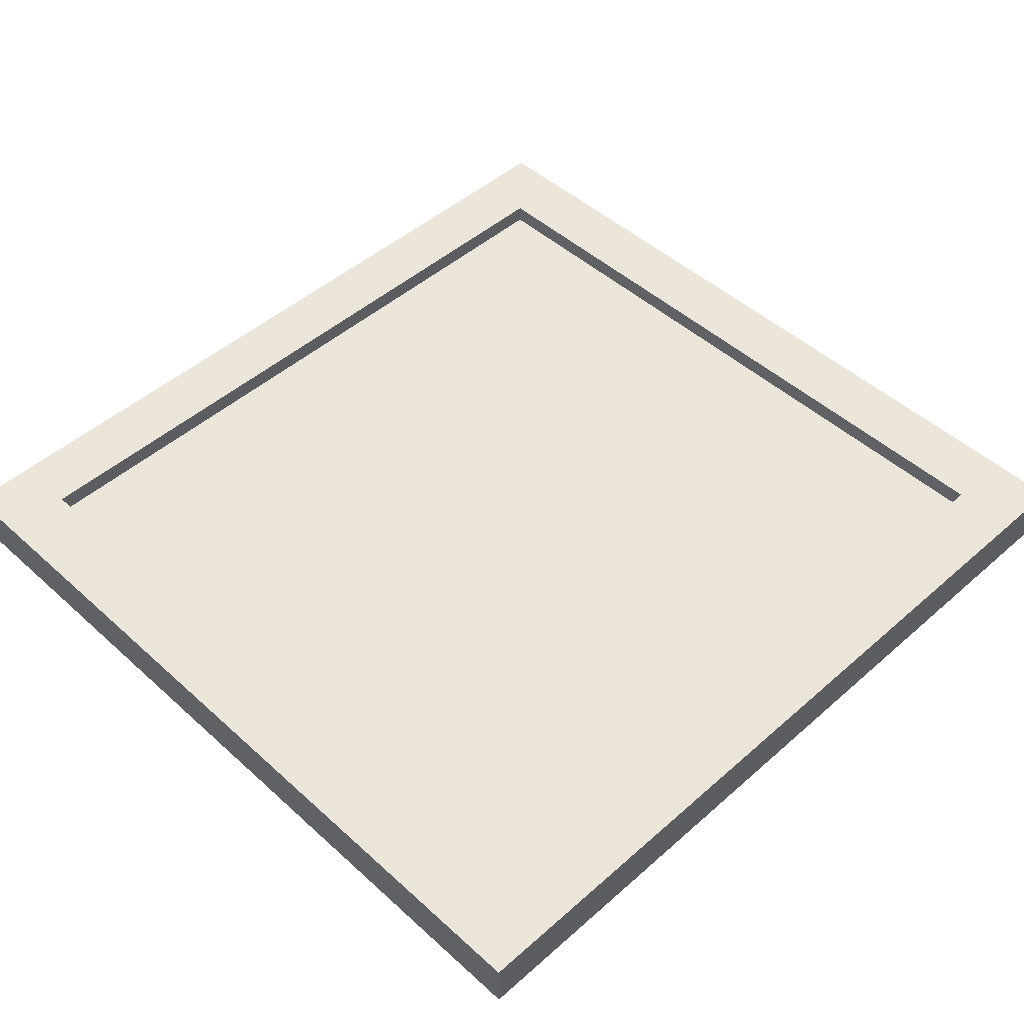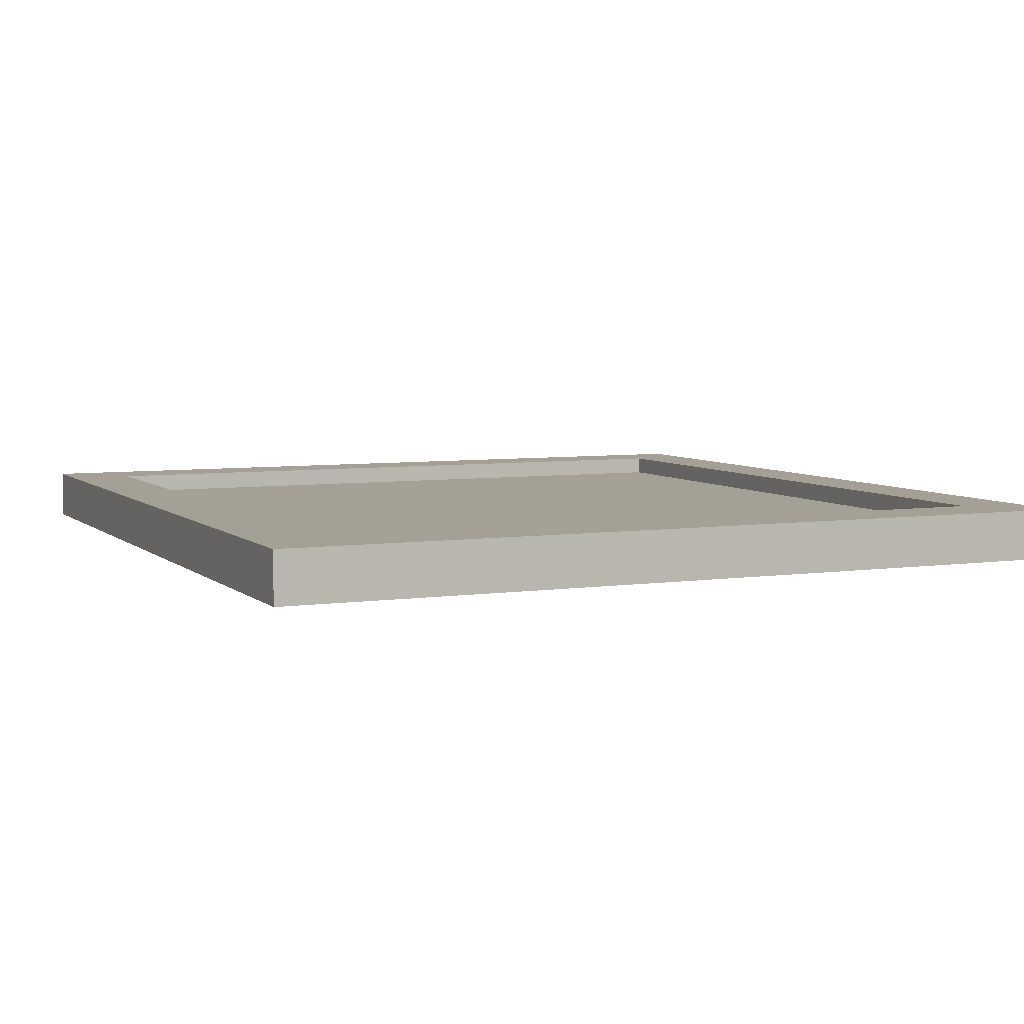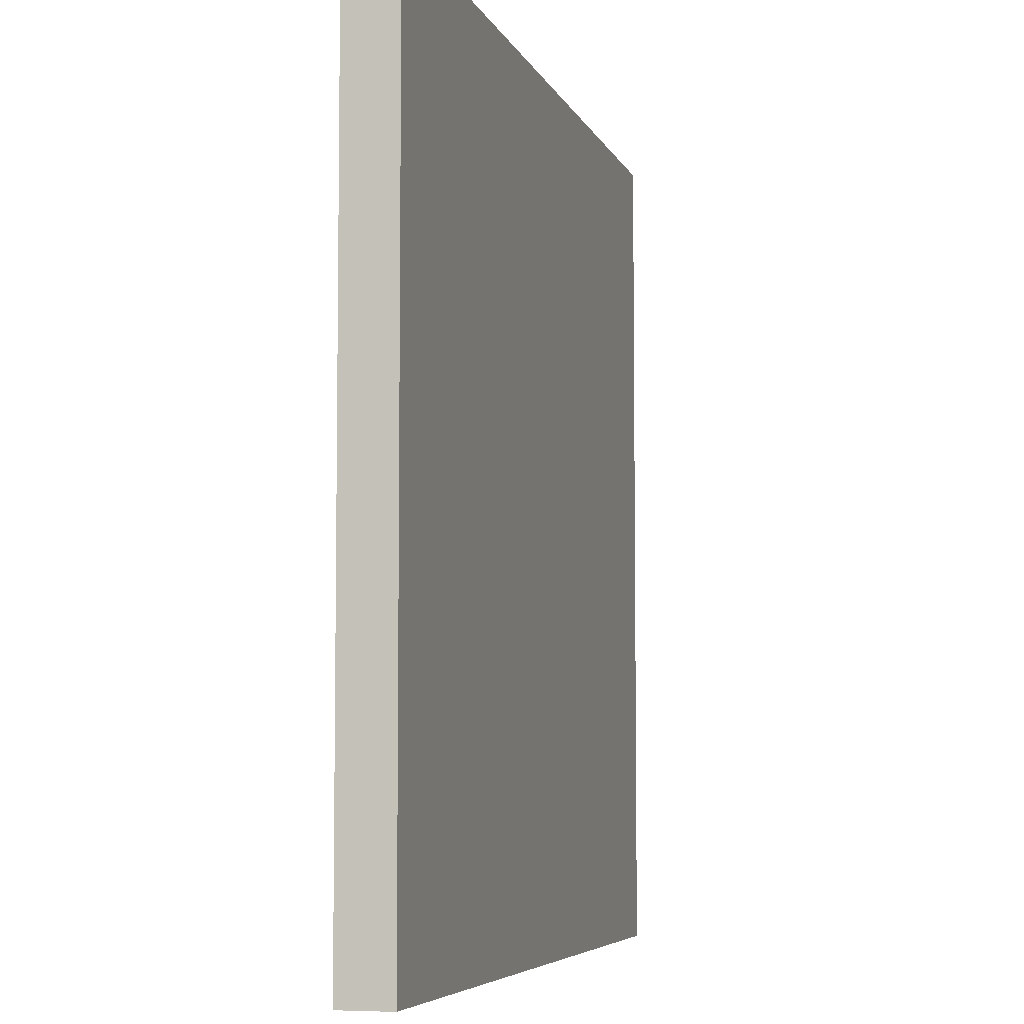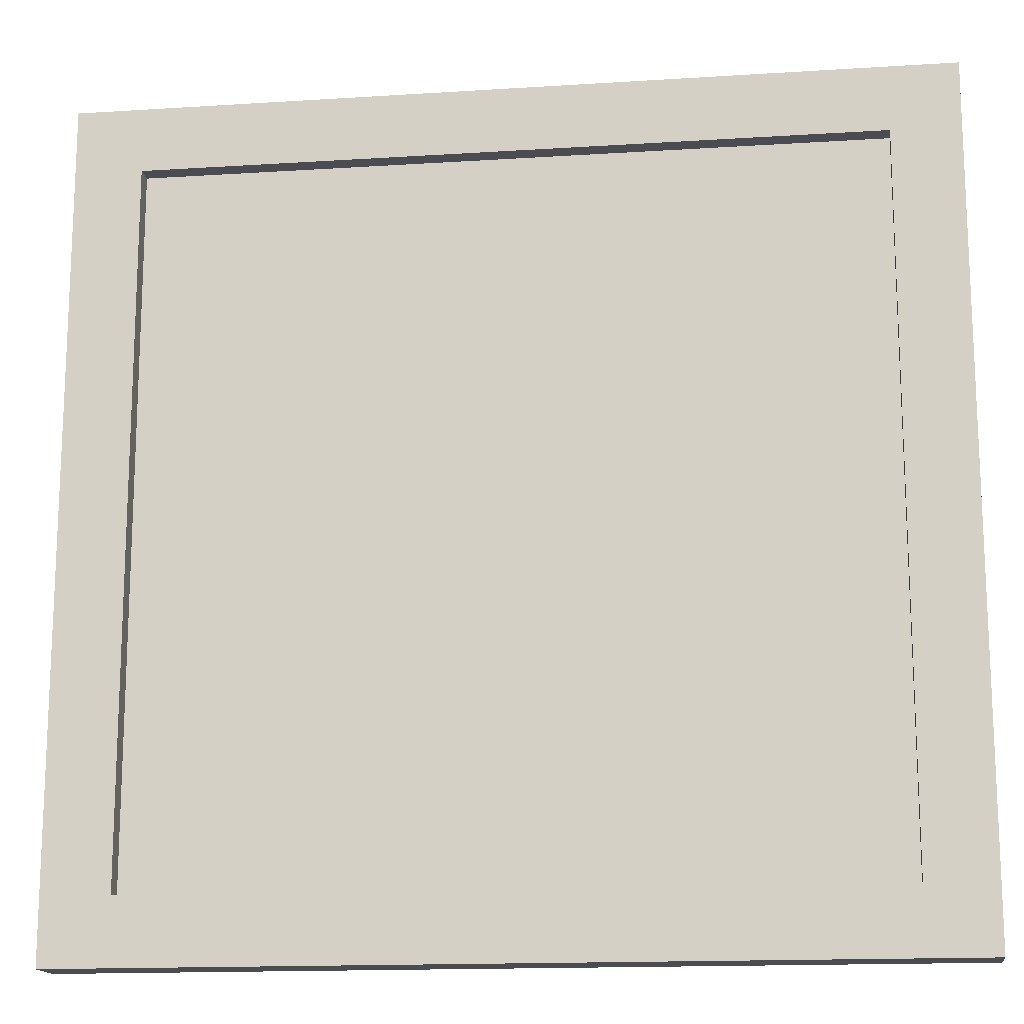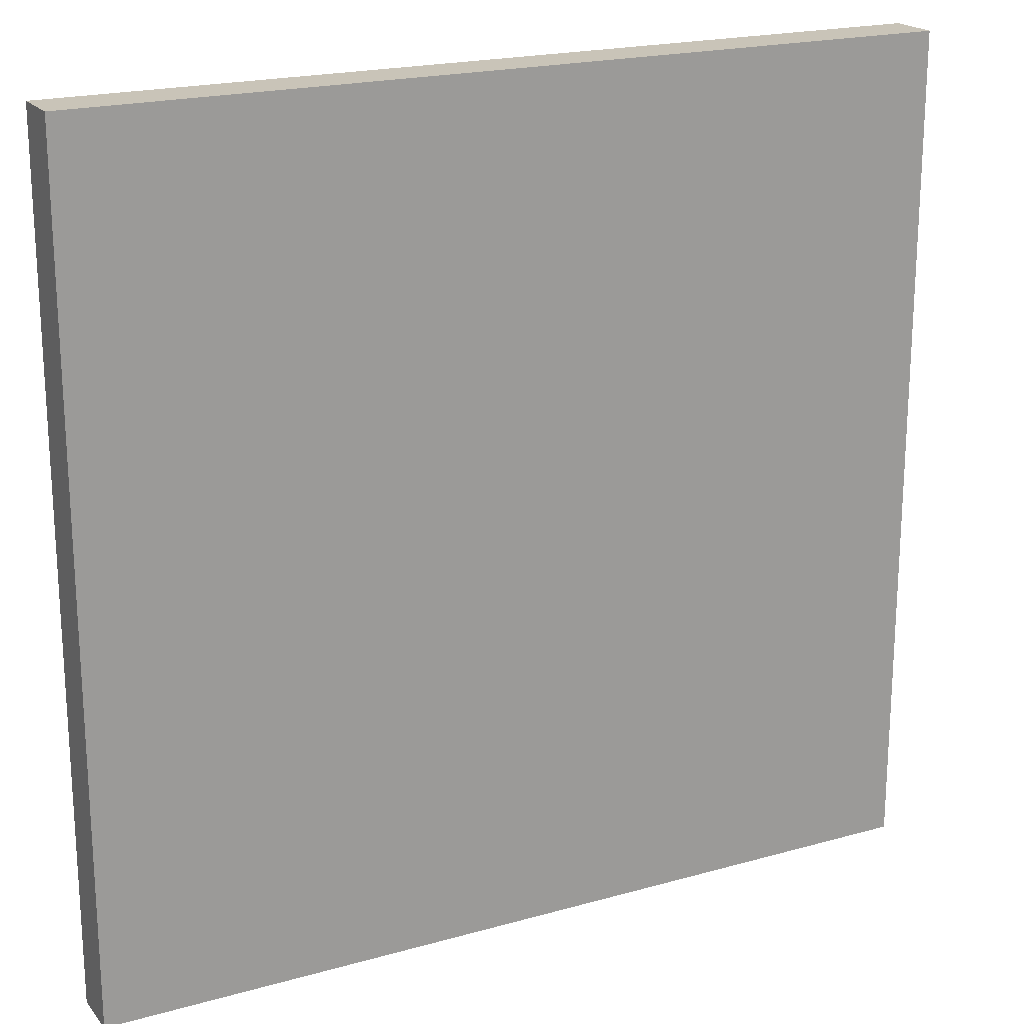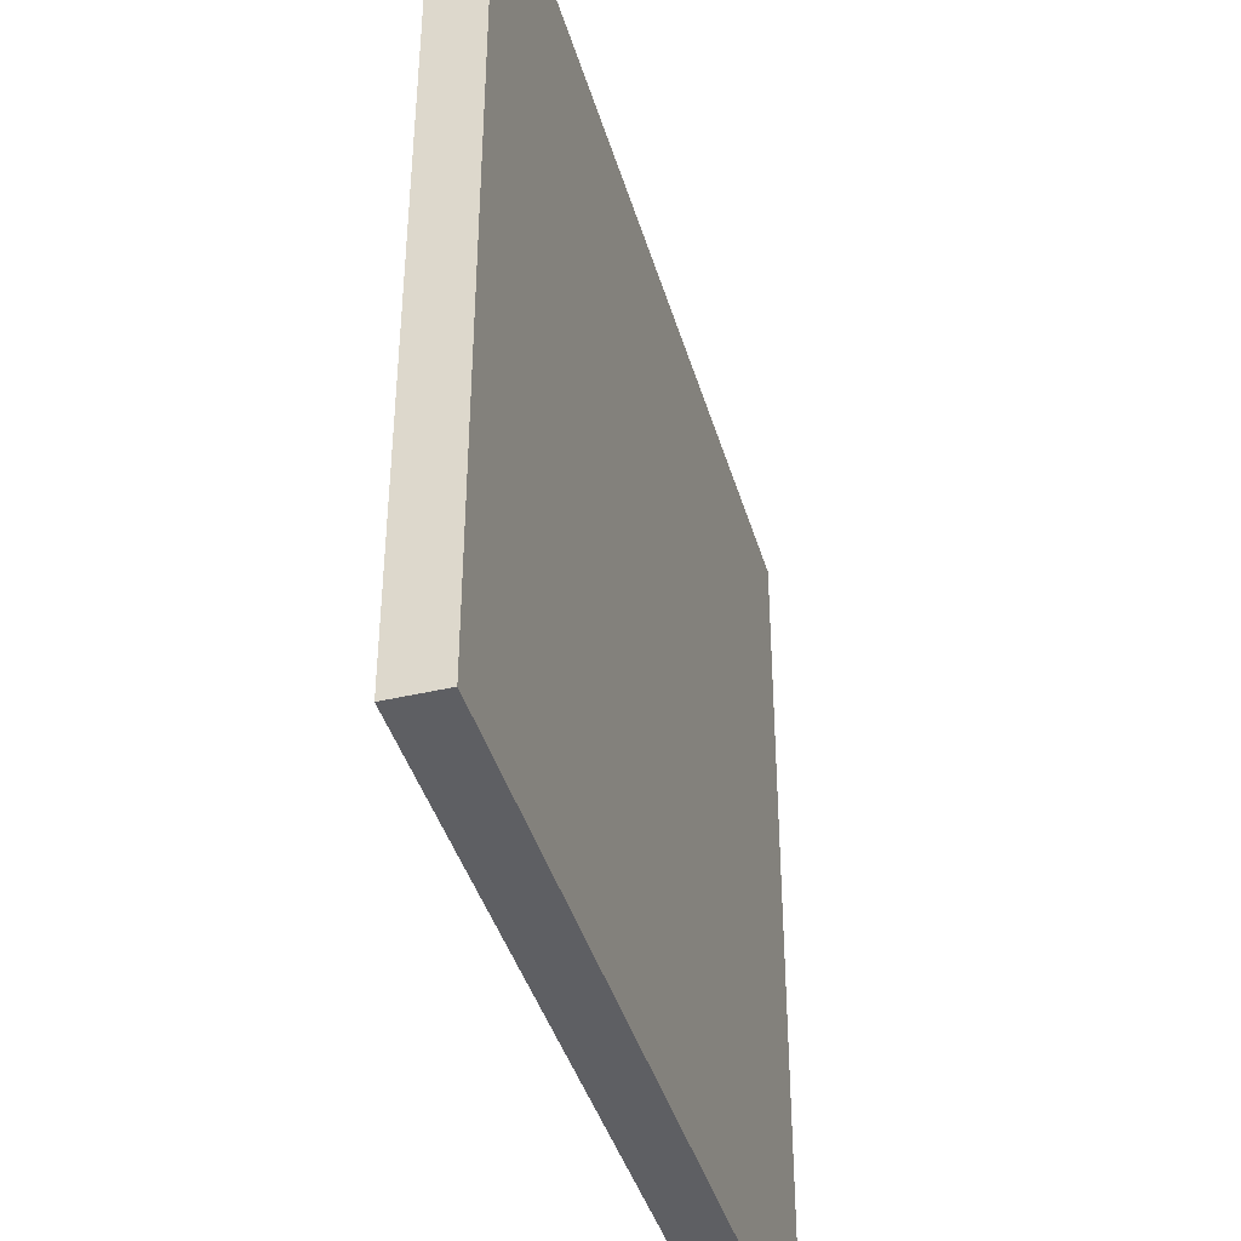
<metadata>
{"format":"obj","ext":"obj","renderer":"f3d","projection":"perspective","resolution":1024,"background":"white","views":[{"elev":47.9,"azim":135.4,"up":"+Y"},{"elev":5.8,"azim":65.8,"up":"+Y"},{"elev":-5.8,"azim":-75.1,"up":"+Z"},{"elev":-15.4,"azim":-172.3,"up":"+Z"},{"elev":20.1,"azim":-27.4,"up":"+Z"},{"elev":-41.2,"azim":-74.1,"up":"+Z"}]}
</metadata>
<code>
o TERRENO_Plantas_Grande_MESH
v -1.686 -0.07997 1.641
v 1.686 -0.07997 1.641
v 1.686 0.1173 1.641
v -1.686 0.1173 1.641
v -1.423 -0.05154 1.385
v 1.423 -0.05154 1.385
v 1.423 -0.05154 -1.385
v -1.423 -0.05154 -1.385
v -1.686 0.1173 -1.641
v 1.686 0.1173 -1.641
v 1.686 -0.07997 -1.641
v -1.686 -0.07997 -1.641
v 1.423 0.1173 1.385
v -1.423 0.1173 1.385
v 1.423 0.1173 -1.385
v -1.423 0.1173 -1.385
v -1.521 -0.05315 1.401
v 1.45 -0.05315 1.401
v 1.45 0.04314 1.401
v -1.521 0.04314 1.401
v 1.45 0.04314 -1.548
v -1.521 0.04314 -1.548
v 1.45 -0.05315 -1.548
v -1.521 -0.05315 -1.548
f 1 2 3 4
f 5 6 7 8
f 9 10 11 12
f 12 11 2 1
f 2 11 10 3
f 12 1 4 9
f 4 3 13 14
f 3 10 15 13
f 10 9 16 15
f 9 4 14 16
f 14 13 6 5
f 13 15 7 6
f 15 16 8 7
f 16 14 5 8
f 17 18 19 20
f 20 19 21 22
f 22 21 23 24
f 24 23 18 17
f 18 23 21 19
f 24 17 20 22

</code>
